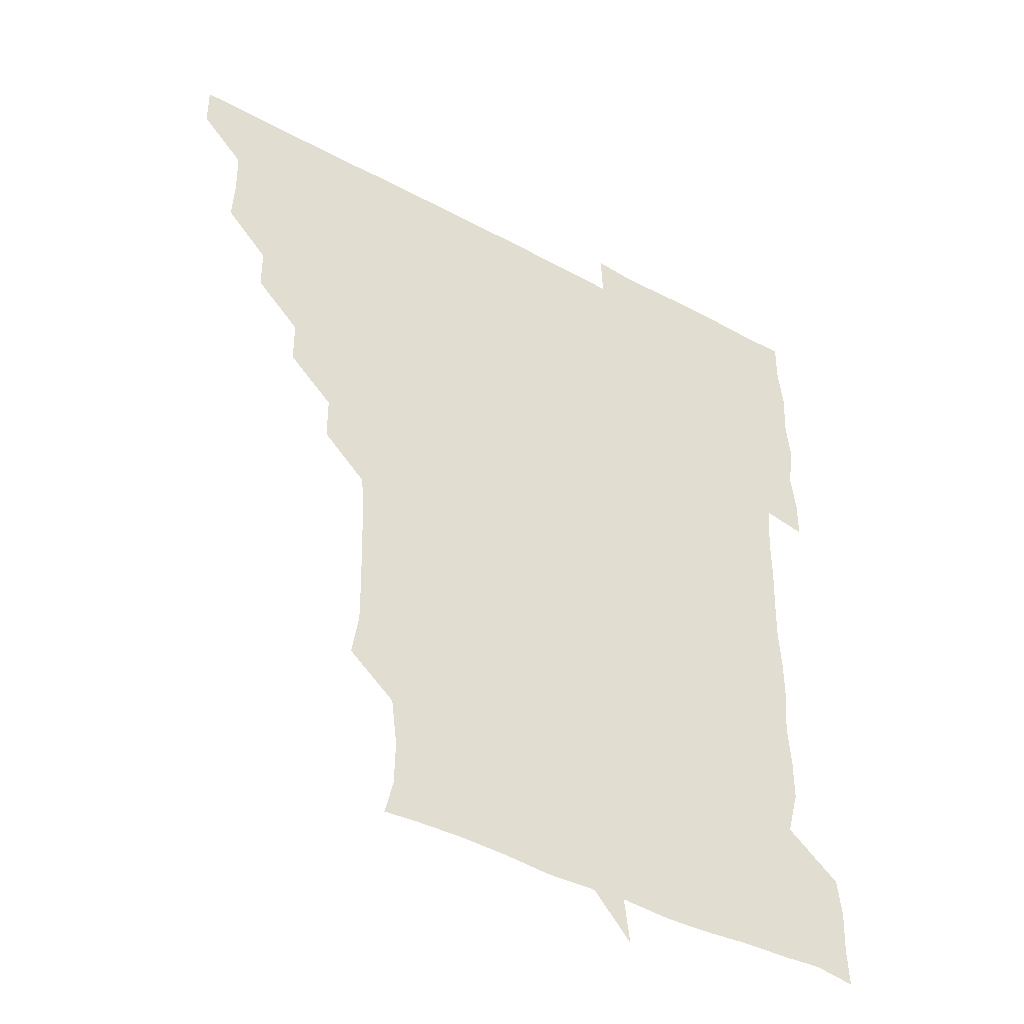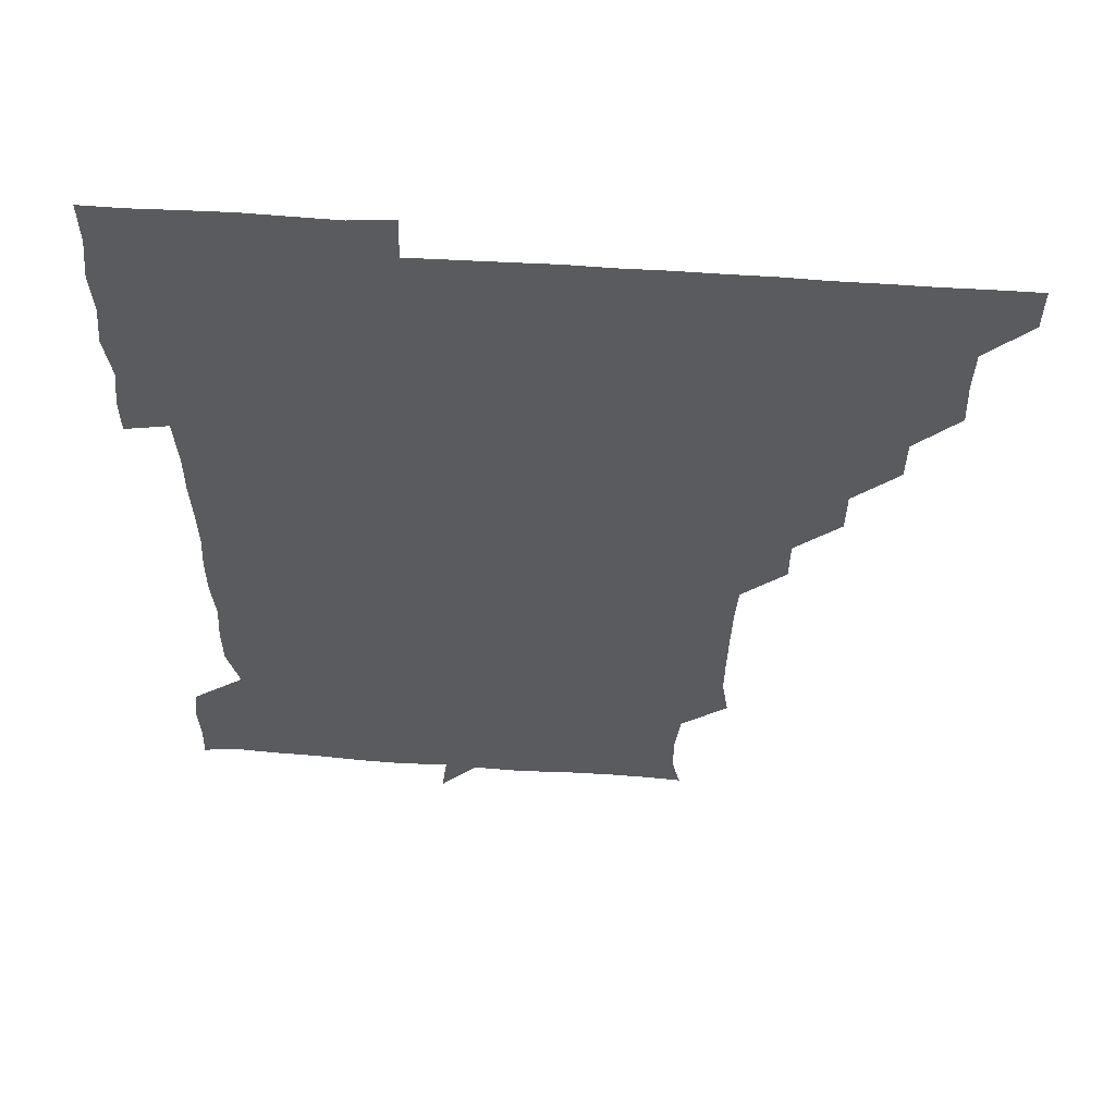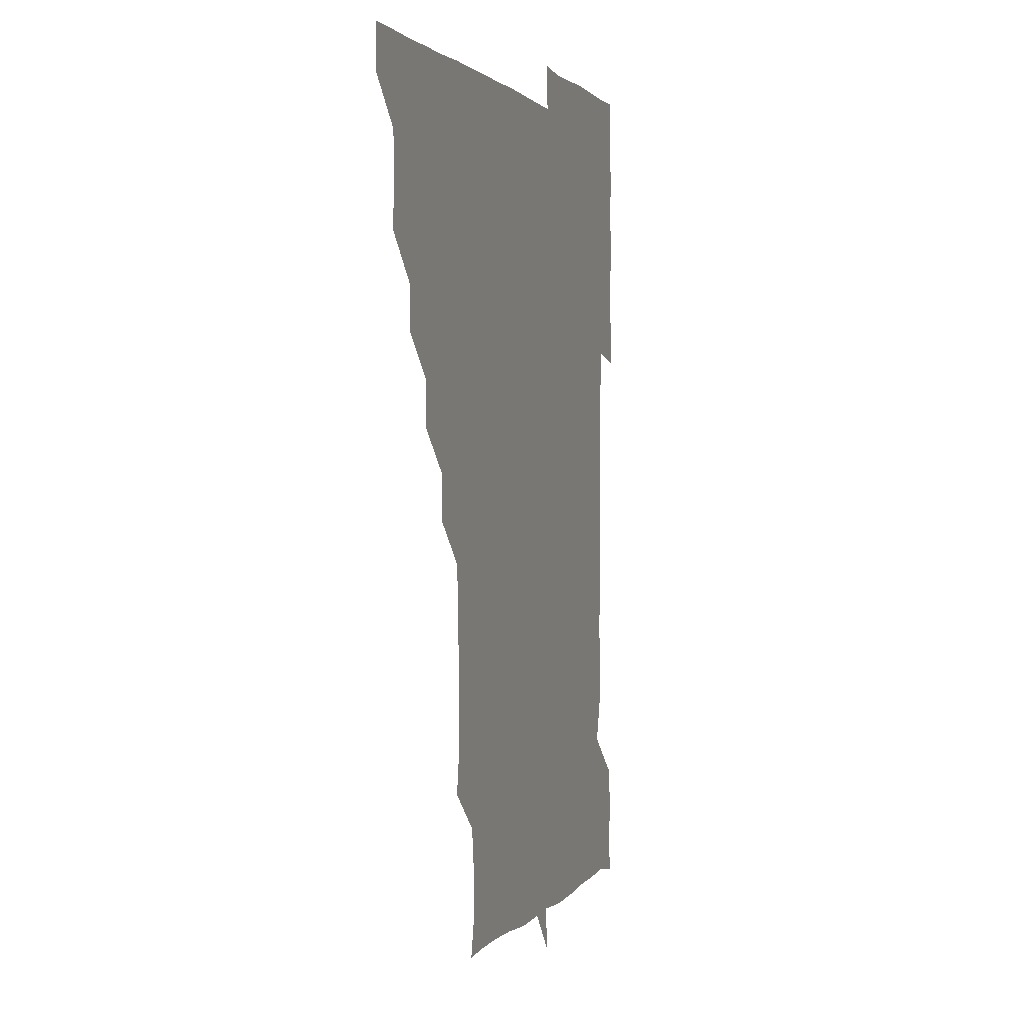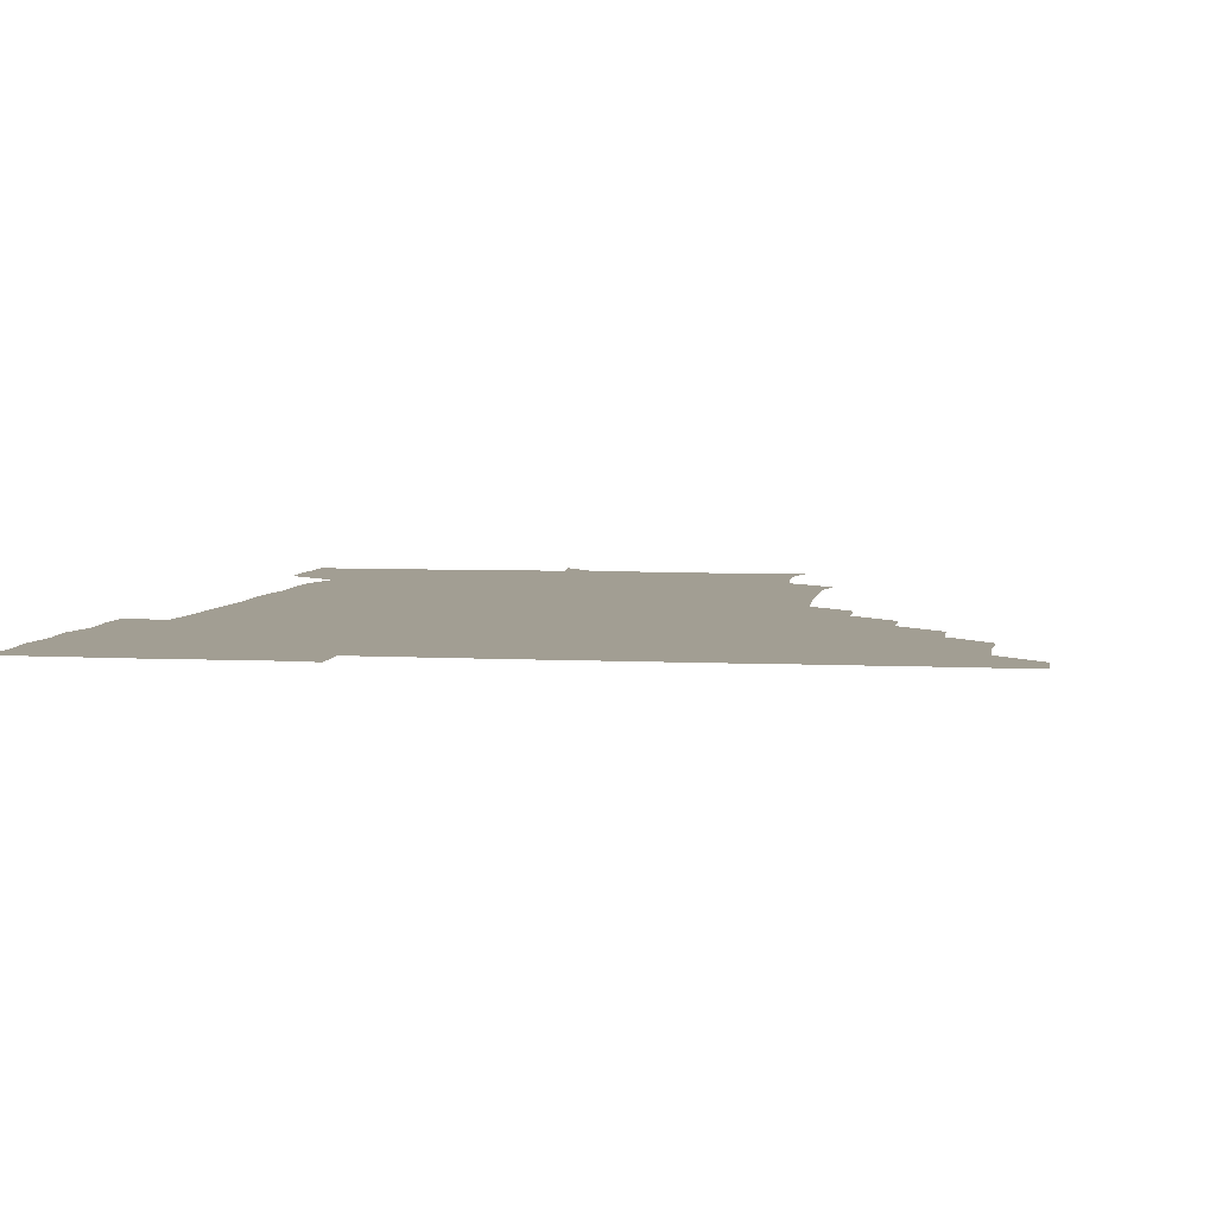
<metadata>
{"format":"obj","ext":"obj","renderer":"f3d","projection":"perspective","resolution":1024,"background":"white","views":[{"elev":-44.0,"azim":-32.4,"up":"+Y"},{"elev":57.3,"azim":-175.9,"up":"+Y"},{"elev":1.2,"azim":-72.5,"up":"+Y"},{"elev":5.0,"azim":-170.1,"up":"+Z"}]}
</metadata>
<code>
v 451.2 450.9 0
v 451.1 466.2 0
v 465.8 404.8 0
v 466.5 420.6 0
v 466.1 435.9 0
v 466.2 450.6 0
v 465.8 466.2 0
v 480.6 374.7 0
v 480.4 389.7 0
v 481.7 406.4 0
v 481.2 421.1 0
v 481 436 0
v 480.9 451.1 0
v 481 466 0
v 495.9 344.3 0
v 495.8 359.8 0
v 496.5 376.4 0
v 496.7 391.7 0
v 496.4 406.3 0
v 496.2 421.1 0
v 496.3 436 0
v 496.3 450.6 0
v 496 466.2 0
v 511.4 314 0
v 511.2 329.7 0
v 511.6 346.5 0
v 511 361.1 0
v 511.7 376.9 0
v 510.9 390.9 0
v 511.1 406.1 0
v 511.1 421.1 0
v 511.1 435.9 0
v 511.1 450.7 0
v 511.1 466.2 0
v 526.1 222.8 0
v 528.4 237.9 0
v 528.2 253.3 0
v 527.8 269.2 0
v 527.3 284.7 0
v 526.3 299.6 0
v 526.4 316.3 0
v 526.2 331.2 0
v 526.5 346.9 0
v 526.2 361.2 0
v 526.1 376.2 0
v 526.2 391.2 0
v 526 406 0
v 526 421 0
v 526 436 0
v 526 450.8 0
v 526.2 466.6 0
v 541 165.1 0
v 543.8 177.4 0
v 544 192.5 0
v 542 209 0
v 541.6 226.5 0
v 542.1 241 0
v 541.7 255.9 0
v 541.4 270.5 0
v 541.1 285.7 0
v 541.2 301.2 0
v 541.1 316.2 0
v 541.3 331.6 0
v 541.1 345.8 0
v 541 361.2 0
v 541.4 376.6 0
v 541 391.1 0
v 541.5 406.2 0
v 541.1 421 0
v 541.2 435.8 0
v 541 451 0
v 541 466.6 0
v 552.8 165.9 0
v 557.1 181.7 0
v 556.5 195.9 0
v 556.6 212 0
v 555.8 225.6 0
v 556.4 242.2 0
v 556.4 256.9 0
v 556.9 272.3 0
v 555.9 285.7 0
v 556.1 301.4 0
v 556.1 316.8 0
v 556.1 330.7 0
v 556.3 346.8 0
v 556.1 361.2 0
v 556.2 376.4 0
v 555.8 390.7 0
v 556.2 406.2 0
v 556.1 420.9 0
v 556.1 435.8 0
v 556.1 450.6 0
v 555.8 466.7 0
v 567.5 166.2 0
v 571.1 182 0
v 571.4 197.4 0
v 571.1 212.1 0
v 571.2 227.2 0
v 571.4 241.9 0
v 571.3 256.9 0
v 571.4 271.7 0
v 571.1 286.4 0
v 571.2 301.8 0
v 570.8 315.4 0
v 571.2 331.5 0
v 571.1 346.3 0
v 570.9 360.8 0
v 571 376.4 0
v 571.2 391.3 0
v 571.1 406.1 0
v 570.9 421.1 0
v 571.1 435.9 0
v 571.2 450.3 0
v 570.8 466.5 0
v 583.8 165.8 0
v 586.4 182.2 0
v 586.4 196.4 0
v 586.2 211.3 0
v 586 225.5 0
v 585.5 241.9 0
v 586 256.4 0
v 586.5 271.8 0
v 586.1 286.2 0
v 585.9 300.9 0
v 586 315.9 0
v 586 331.8 0
v 586.1 346.7 0
v 586.1 361.2 0
v 586 375.8 0
v 586.1 391.2 0
v 586 406.1 0
v 586.2 421 0
v 586.2 435.7 0
v 586 450.6 0
v 585.6 466.8 0
v 600.6 164.5 0
v 601.1 181.2 0
v 601.1 196.7 0
v 601.2 211.1 0
v 601.3 226.7 0
v 601 240.2 0
v 600.4 256.1 0
v 601.3 272.1 0
v 601.1 286.3 0
v 601 301 0
v 601.1 316.6 0
v 601.1 331.4 0
v 601 345.8 0
v 601 361 0
v 601.1 376.3 0
v 601.1 391.1 0
v 601.1 406.1 0
v 601.2 421 0
v 601.1 435.9 0
v 601 451.1 0
v 600.4 466.5 0
v 618.1 165.1 0
v 616.1 182.3 0
v 616 196.7 0
v 616.2 212.2 0
v 616.2 226.4 0
v 616.4 241.2 0
v 615.9 255.3 0
v 615.6 271.8 0
v 615.9 286.5 0
v 616.2 301.3 0
v 615.9 316.4 0
v 615.9 331.8 0
v 616 345.8 0
v 616.1 361.7 0
v 616 376.1 0
v 616 391.6 0
v 616.1 406.1 0
v 616.2 420.9 0
v 616.1 436 0
v 616 451.1 0
v 615.4 466.2 0
v 631.3 149.8 0
v 629.4 165.6 0
v 631 181.2 0
v 630.8 196.7 0
v 630.7 211.7 0
v 631 227 0
v 631.3 241.8 0
v 631.2 256 0
v 630.6 272 0
v 630.7 286.3 0
v 630.8 302.4 0
v 630.9 316.5 0
v 630.8 331.4 0
v 631.1 346.4 0
v 630.8 361.8 0
v 631 376.1 0
v 630.9 391.2 0
v 631 406.2 0
v 630.9 421.1 0
v 631.2 435.9 0
v 631.5 450.6 0
v 631.3 465.9 0
v 630.7 481.9 0
v 646.9 164.5 0
v 645.7 182 0
v 645.9 196.8 0
v 646 211.5 0
v 645.6 226.6 0
v 645.9 242.1 0
v 646.1 256.5 0
v 645.4 272.2 0
v 645.9 286.5 0
v 645.8 301.4 0
v 645.9 316.3 0
v 645.9 331 0
v 645.8 346.7 0
v 645.8 361.4 0
v 645.9 376.2 0
v 646.1 390.6 0
v 645.9 406.2 0
v 646 420.8 0
v 646.1 436.1 0
v 646.1 450.9 0
v 646.2 465.9 0
v 645.5 480.5 0
v 662.8 165 0
v 660.7 181.6 0
v 660.6 196.5 0
v 660.6 212.4 0
v 660.8 226.4 0
v 660.4 242.2 0
v 660.7 257 0
v 660.7 271.4 0
v 660.7 286.7 0
v 660.8 301.3 0
v 661.1 316 0
v 661 330.8 0
v 660.5 346.6 0
v 660.7 361.5 0
v 661 376.1 0
v 660.9 391.6 0
v 660.9 406.2 0
v 661 421.3 0
v 661 436.1 0
v 661.1 450.9 0
v 661.2 465.8 0
v 660.7 481 0
v 678.4 166.3 0
v 675.6 182.2 0
v 675.9 196.8 0
v 675.4 212.1 0
v 675.2 226.9 0
v 675.2 242.2 0
v 675.5 256.7 0
v 675.5 271.5 0
v 675.7 286.5 0
v 675.5 301.4 0
v 675.1 317.3 0
v 675.4 331.8 0
v 675.9 346.1 0
v 675.7 361.3 0
v 675.5 377 0
v 675.6 391.5 0
v 675.8 406.2 0
v 675.7 421.4 0
v 675.9 436.1 0
v 676 451 0
v 676.2 465.6 0
v 675.6 481.4 0
v 693.6 166.6 0
v 690.2 182.3 0
v 691.5 195.9 0
v 689.4 212.6 0
v 689.1 225.8 0
v 690.4 241.6 0
v 689.6 257.2 0
v 689.4 271.8 0
v 690.7 286.2 0
v 689.7 302 0
v 690 316.3 0
v 690.5 331.1 0
v 690.6 346.4 0
v 690.2 361.9 0
v 689.9 377.6 0
v 690.3 391.4 0
v 690 406.7 0
v 690.6 421.3 0
v 690.4 436.4 0
v 690.8 451 0
v 690.9 465.6 0
v 690.8 481.1 0
v 707.9 167.5 0
v 705.5 182.1 0
v 705.8 196.6 0
v 705.8 208.9 0
v 701.8 221.4 0
v 705.9 237.2 0
v 706.1 252.2 0
v 705 267.7 0
v 706.3 283 0
v 706.3 297.9 0
v 705.5 313.2 0
v 705.8 328.7 0
v 706.4 343.8 0
v 706.3 359.2 0
v 707.4 377.8 0
v 705.1 392.3 0
v 704.7 406.5 0
v 704.1 422.4 0
v 704.3 436 0
v 704.4 450.9 0
v 705.4 465.2 0
v 706 480.6 0
v 721.5 165.4 0
v 721 178.7 0
v 721.7 193.5 0
v 720.2 206.3 0
v 722.4 374.7 0
v 722.5 388.2 0
v 720.8 403 0
v 723 419.2 0
v 721.5 434.1 0
v 722.3 449.7 0
v 720.6 465.3 0
v 720.8 480.8 0
v 721 496 0
f 5 6 1
f 1 6 2
f 6 7 2
f 9 10 3
f 3 10 4
f 10 11 4
f 4 11 5
f 11 12 5
f 5 12 6
f 12 13 6
f 6 13 7
f 13 14 7
f 16 17 8
f 8 17 9
f 17 18 9
f 9 18 10
f 18 19 10
f 10 19 11
f 19 20 11
f 11 20 12
f 20 21 12
f 12 21 13
f 21 22 13
f 13 22 14
f 22 23 14
f 25 26 15
f 15 26 16
f 26 27 16
f 16 27 17
f 27 28 17
f 17 28 18
f 28 29 18
f 18 29 19
f 29 30 19
f 19 30 20
f 30 31 20
f 20 31 21
f 31 32 21
f 21 32 22
f 32 33 22
f 22 33 23
f 33 34 23
f 40 41 24
f 24 41 25
f 41 42 25
f 25 42 26
f 42 43 26
f 26 43 27
f 43 44 27
f 27 44 28
f 44 45 28
f 28 45 29
f 45 46 29
f 29 46 30
f 46 47 30
f 30 47 31
f 47 48 31
f 31 48 32
f 48 49 32
f 32 49 33
f 49 50 33
f 33 50 34
f 50 51 34
f 55 56 35
f 35 56 36
f 56 57 36
f 36 57 37
f 57 58 37
f 37 58 38
f 58 59 38
f 38 59 39
f 59 60 39
f 39 60 40
f 60 61 40
f 40 61 41
f 61 62 41
f 41 62 42
f 62 63 42
f 42 63 43
f 63 64 43
f 43 64 44
f 64 65 44
f 44 65 45
f 65 66 45
f 45 66 46
f 66 67 46
f 46 67 47
f 67 68 47
f 47 68 48
f 68 69 48
f 48 69 49
f 69 70 49
f 49 70 50
f 70 71 50
f 50 71 51
f 71 72 51
f 52 73 53
f 73 74 53
f 53 74 54
f 74 75 54
f 54 75 55
f 75 76 55
f 55 76 56
f 76 77 56
f 56 77 57
f 77 78 57
f 57 78 58
f 78 79 58
f 58 79 59
f 79 80 59
f 59 80 60
f 80 81 60
f 60 81 61
f 81 82 61
f 61 82 62
f 82 83 62
f 62 83 63
f 83 84 63
f 63 84 64
f 84 85 64
f 64 85 65
f 85 86 65
f 65 86 66
f 86 87 66
f 66 87 67
f 87 88 67
f 67 88 68
f 88 89 68
f 68 89 69
f 89 90 69
f 69 90 70
f 90 91 70
f 70 91 71
f 91 92 71
f 71 92 72
f 92 93 72
f 73 94 74
f 94 95 74
f 74 95 75
f 95 96 75
f 75 96 76
f 96 97 76
f 76 97 77
f 97 98 77
f 77 98 78
f 98 99 78
f 78 99 79
f 99 100 79
f 79 100 80
f 100 101 80
f 80 101 81
f 101 102 81
f 81 102 82
f 102 103 82
f 82 103 83
f 103 104 83
f 83 104 84
f 104 105 84
f 84 105 85
f 105 106 85
f 85 106 86
f 106 107 86
f 86 107 87
f 107 108 87
f 87 108 88
f 108 109 88
f 88 109 89
f 109 110 89
f 89 110 90
f 110 111 90
f 90 111 91
f 111 112 91
f 91 112 92
f 112 113 92
f 92 113 93
f 113 114 93
f 94 115 95
f 115 116 95
f 95 116 96
f 116 117 96
f 96 117 97
f 117 118 97
f 97 118 98
f 118 119 98
f 98 119 99
f 119 120 99
f 99 120 100
f 120 121 100
f 100 121 101
f 121 122 101
f 101 122 102
f 122 123 102
f 102 123 103
f 123 124 103
f 103 124 104
f 124 125 104
f 104 125 105
f 125 126 105
f 105 126 106
f 126 127 106
f 106 127 107
f 127 128 107
f 107 128 108
f 128 129 108
f 108 129 109
f 129 130 109
f 109 130 110
f 130 131 110
f 110 131 111
f 131 132 111
f 111 132 112
f 132 133 112
f 112 133 113
f 133 134 113
f 113 134 114
f 134 135 114
f 115 136 116
f 136 137 116
f 116 137 117
f 137 138 117
f 117 138 118
f 138 139 118
f 118 139 119
f 139 140 119
f 119 140 120
f 140 141 120
f 120 141 121
f 141 142 121
f 121 142 122
f 142 143 122
f 122 143 123
f 143 144 123
f 123 144 124
f 144 145 124
f 124 145 125
f 145 146 125
f 125 146 126
f 146 147 126
f 126 147 127
f 147 148 127
f 127 148 128
f 148 149 128
f 128 149 129
f 149 150 129
f 129 150 130
f 150 151 130
f 130 151 131
f 151 152 131
f 131 152 132
f 152 153 132
f 132 153 133
f 153 154 133
f 133 154 134
f 154 155 134
f 134 155 135
f 155 156 135
f 136 157 137
f 157 158 137
f 137 158 138
f 158 159 138
f 138 159 139
f 159 160 139
f 139 160 140
f 160 161 140
f 140 161 141
f 161 162 141
f 141 162 142
f 162 163 142
f 142 163 143
f 163 164 143
f 143 164 144
f 164 165 144
f 144 165 145
f 165 166 145
f 145 166 146
f 166 167 146
f 146 167 147
f 167 168 147
f 147 168 148
f 168 169 148
f 148 169 149
f 169 170 149
f 149 170 150
f 170 171 150
f 150 171 151
f 171 172 151
f 151 172 152
f 172 173 152
f 152 173 153
f 173 174 153
f 153 174 154
f 174 175 154
f 154 175 155
f 175 176 155
f 155 176 156
f 176 177 156
f 178 179 157
f 157 179 158
f 179 180 158
f 158 180 159
f 180 181 159
f 159 181 160
f 181 182 160
f 160 182 161
f 182 183 161
f 161 183 162
f 183 184 162
f 162 184 163
f 184 185 163
f 163 185 164
f 185 186 164
f 164 186 165
f 186 187 165
f 165 187 166
f 187 188 166
f 166 188 167
f 188 189 167
f 167 189 168
f 189 190 168
f 168 190 169
f 190 191 169
f 169 191 170
f 191 192 170
f 170 192 171
f 192 193 171
f 171 193 172
f 193 194 172
f 172 194 173
f 194 195 173
f 173 195 174
f 195 196 174
f 174 196 175
f 196 197 175
f 175 197 176
f 197 198 176
f 176 198 177
f 198 199 177
f 179 201 180
f 201 202 180
f 180 202 181
f 202 203 181
f 181 203 182
f 203 204 182
f 182 204 183
f 204 205 183
f 183 205 184
f 205 206 184
f 184 206 185
f 206 207 185
f 185 207 186
f 207 208 186
f 186 208 187
f 208 209 187
f 187 209 188
f 209 210 188
f 188 210 189
f 210 211 189
f 189 211 190
f 211 212 190
f 190 212 191
f 212 213 191
f 191 213 192
f 213 214 192
f 192 214 193
f 214 215 193
f 193 215 194
f 215 216 194
f 194 216 195
f 216 217 195
f 195 217 196
f 217 218 196
f 196 218 197
f 218 219 197
f 197 219 198
f 219 220 198
f 198 220 199
f 220 221 199
f 199 221 200
f 221 222 200
f 201 223 202
f 223 224 202
f 202 224 203
f 224 225 203
f 203 225 204
f 225 226 204
f 204 226 205
f 226 227 205
f 205 227 206
f 227 228 206
f 206 228 207
f 228 229 207
f 207 229 208
f 229 230 208
f 208 230 209
f 230 231 209
f 209 231 210
f 231 232 210
f 210 232 211
f 232 233 211
f 211 233 212
f 233 234 212
f 212 234 213
f 234 235 213
f 213 235 214
f 235 236 214
f 214 236 215
f 236 237 215
f 215 237 216
f 237 238 216
f 216 238 217
f 238 239 217
f 217 239 218
f 239 240 218
f 218 240 219
f 240 241 219
f 219 241 220
f 241 242 220
f 220 242 221
f 242 243 221
f 221 243 222
f 243 244 222
f 223 245 224
f 245 246 224
f 224 246 225
f 246 247 225
f 225 247 226
f 247 248 226
f 226 248 227
f 248 249 227
f 227 249 228
f 249 250 228
f 228 250 229
f 250 251 229
f 229 251 230
f 251 252 230
f 230 252 231
f 252 253 231
f 231 253 232
f 253 254 232
f 232 254 233
f 254 255 233
f 233 255 234
f 255 256 234
f 234 256 235
f 256 257 235
f 235 257 236
f 257 258 236
f 236 258 237
f 258 259 237
f 237 259 238
f 259 260 238
f 238 260 239
f 260 261 239
f 239 261 240
f 261 262 240
f 240 262 241
f 262 263 241
f 241 263 242
f 263 264 242
f 242 264 243
f 264 265 243
f 243 265 244
f 265 266 244
f 245 267 246
f 267 268 246
f 246 268 247
f 268 269 247
f 247 269 248
f 269 270 248
f 248 270 249
f 270 271 249
f 249 271 250
f 271 272 250
f 250 272 251
f 272 273 251
f 251 273 252
f 273 274 252
f 252 274 253
f 274 275 253
f 253 275 254
f 275 276 254
f 254 276 255
f 276 277 255
f 255 277 256
f 277 278 256
f 256 278 257
f 278 279 257
f 257 279 258
f 279 280 258
f 258 280 259
f 280 281 259
f 259 281 260
f 281 282 260
f 260 282 261
f 282 283 261
f 261 283 262
f 283 284 262
f 262 284 263
f 284 285 263
f 263 285 264
f 285 286 264
f 264 286 265
f 286 287 265
f 265 287 266
f 287 288 266
f 267 289 268
f 289 290 268
f 268 290 269
f 290 291 269
f 269 291 270
f 291 292 270
f 270 292 271
f 292 293 271
f 271 293 272
f 293 294 272
f 272 294 273
f 294 295 273
f 273 295 274
f 295 296 274
f 274 296 275
f 296 297 275
f 275 297 276
f 297 298 276
f 276 298 277
f 298 299 277
f 277 299 278
f 299 300 278
f 278 300 279
f 300 301 279
f 279 301 280
f 301 302 280
f 280 302 281
f 302 303 281
f 281 303 282
f 303 304 282
f 282 304 283
f 304 305 283
f 283 305 284
f 305 306 284
f 284 306 285
f 306 307 285
f 285 307 286
f 307 308 286
f 286 308 287
f 308 309 287
f 287 309 288
f 309 310 288
f 289 311 290
f 311 312 290
f 290 312 291
f 312 313 291
f 291 313 292
f 313 314 292
f 292 314 293
f 303 315 304
f 315 316 304
f 304 316 305
f 316 317 305
f 305 317 306
f 317 318 306
f 306 318 307
f 318 319 307
f 307 319 308
f 319 320 308
f 308 320 309
f 320 321 309
f 309 321 310
f 321 322 310

</code>
